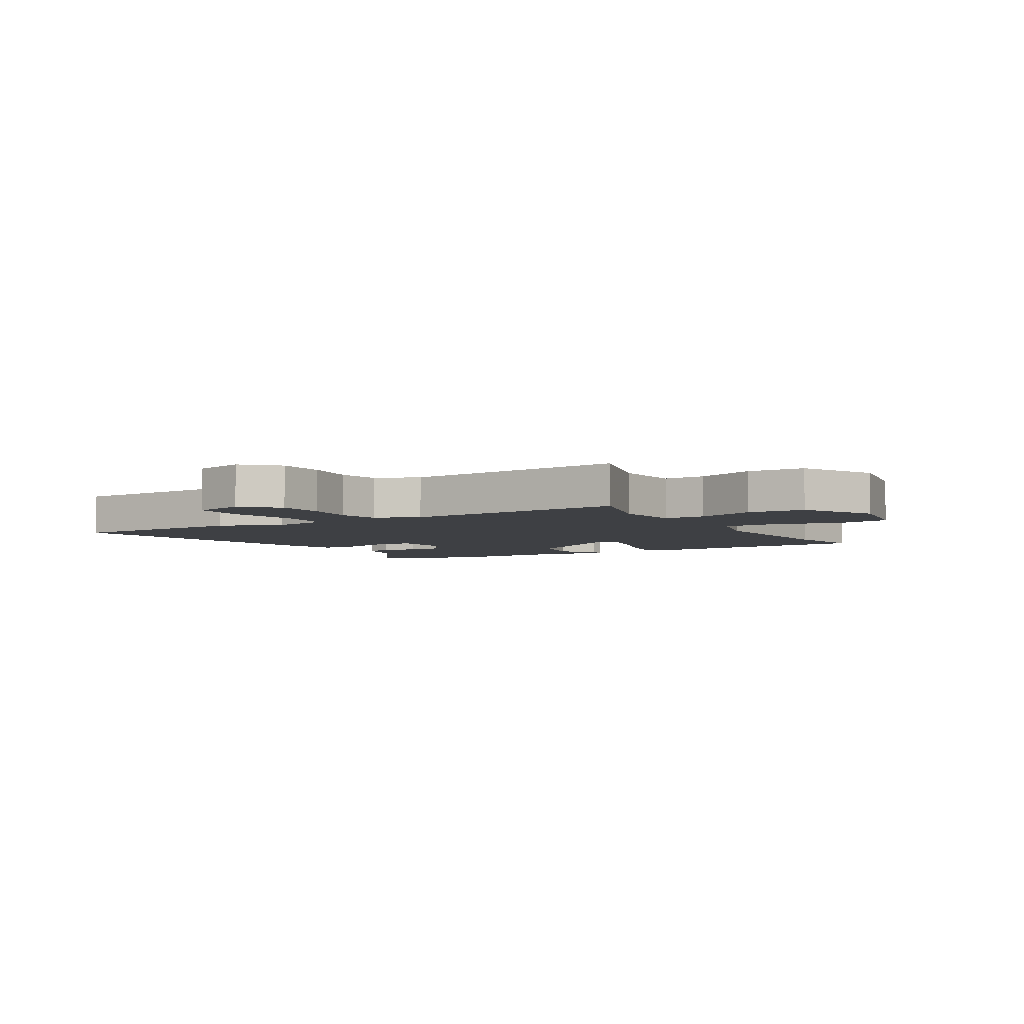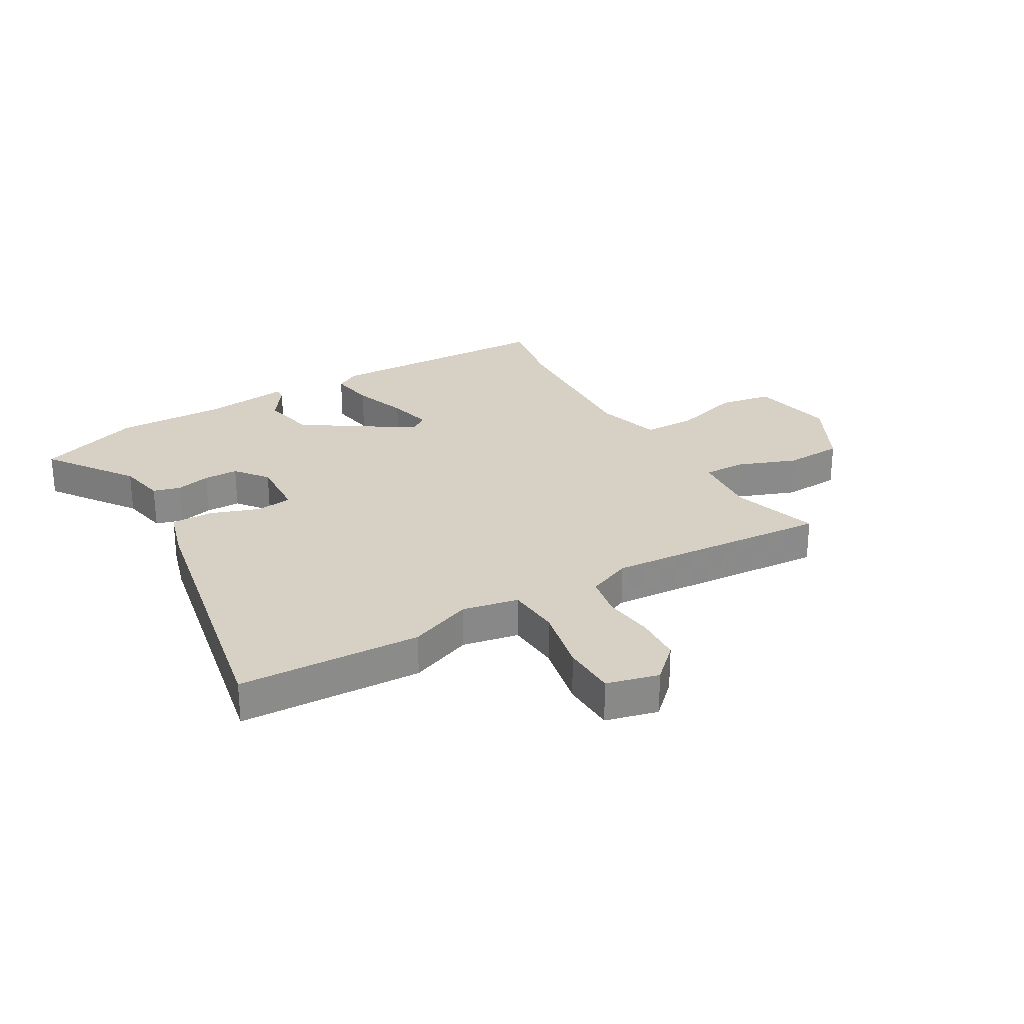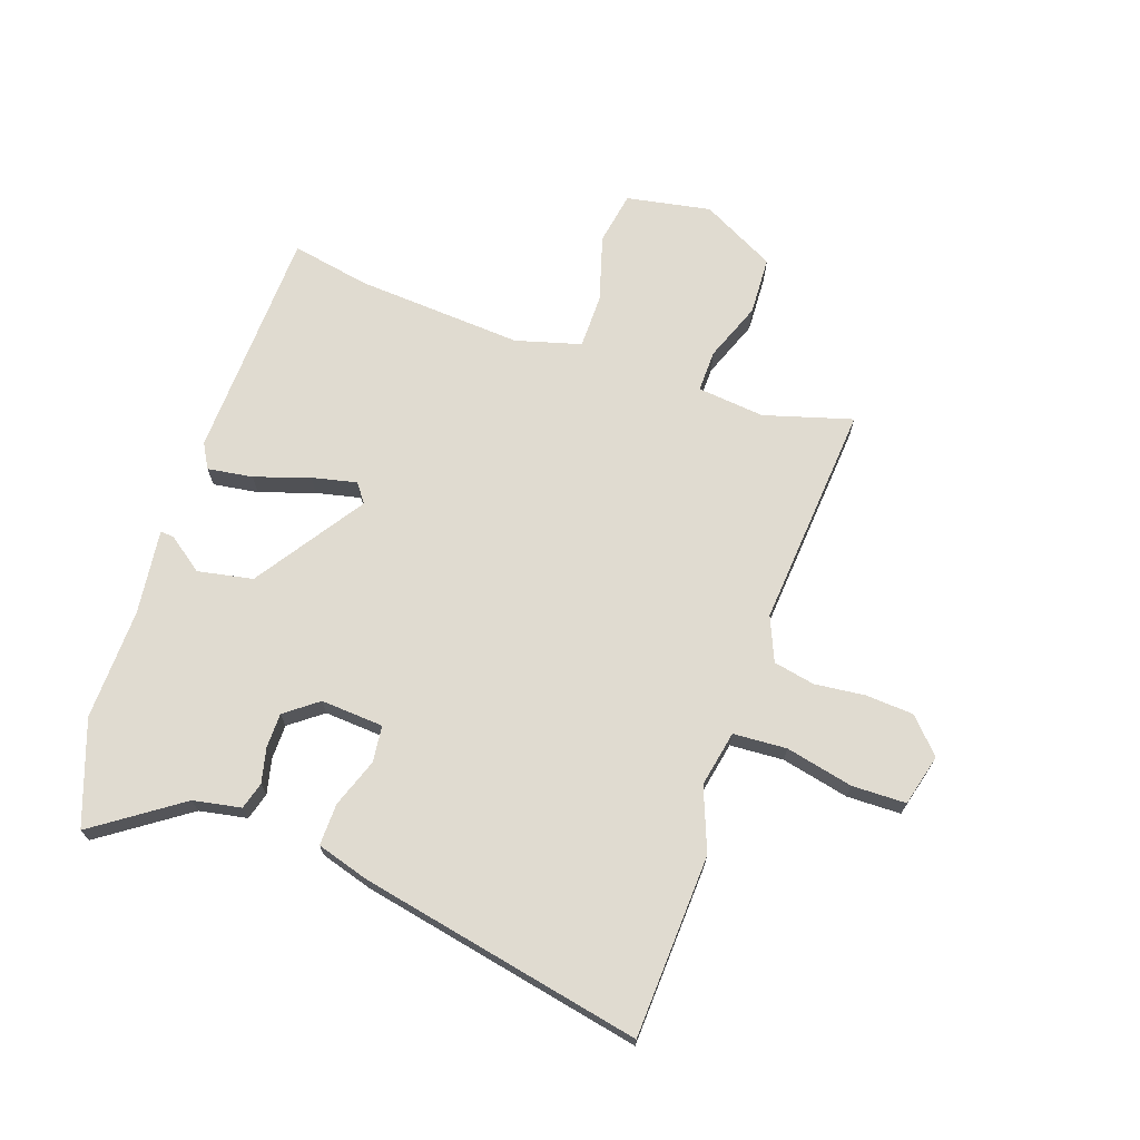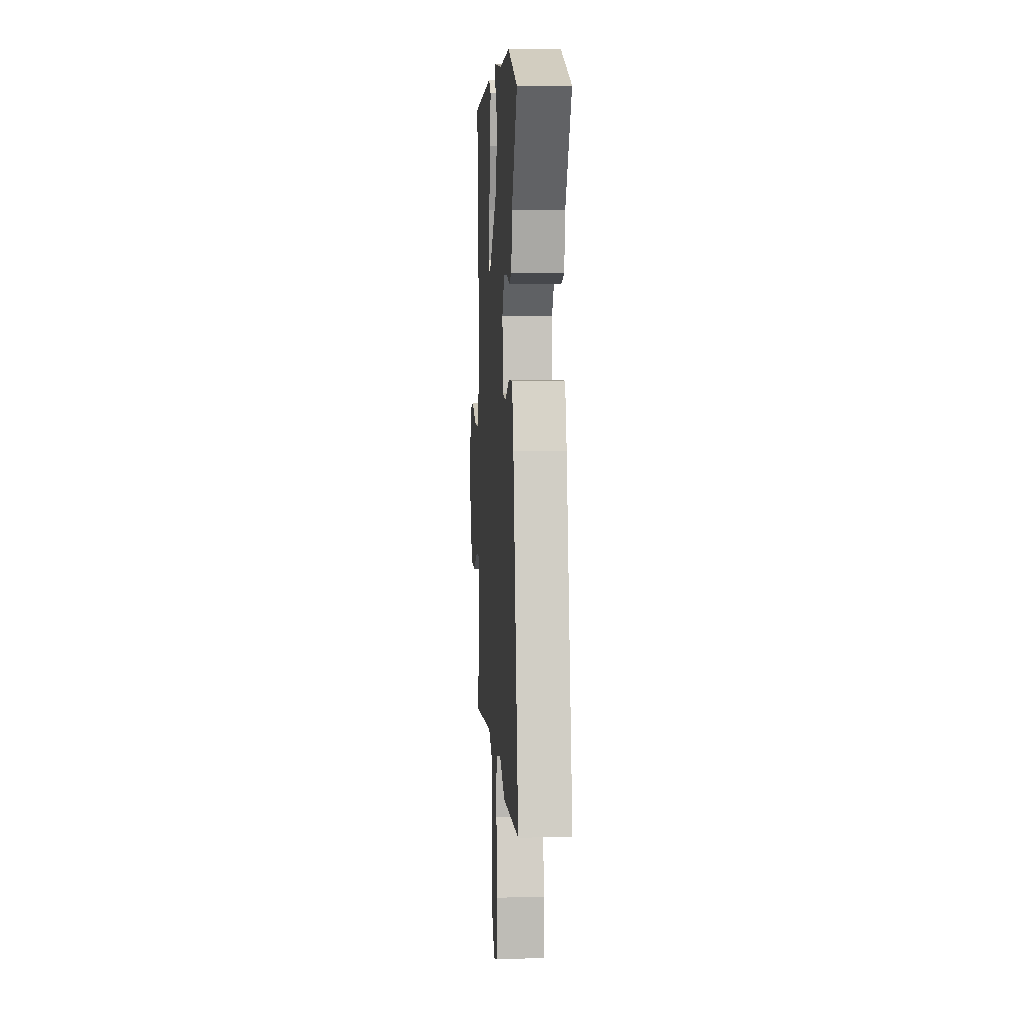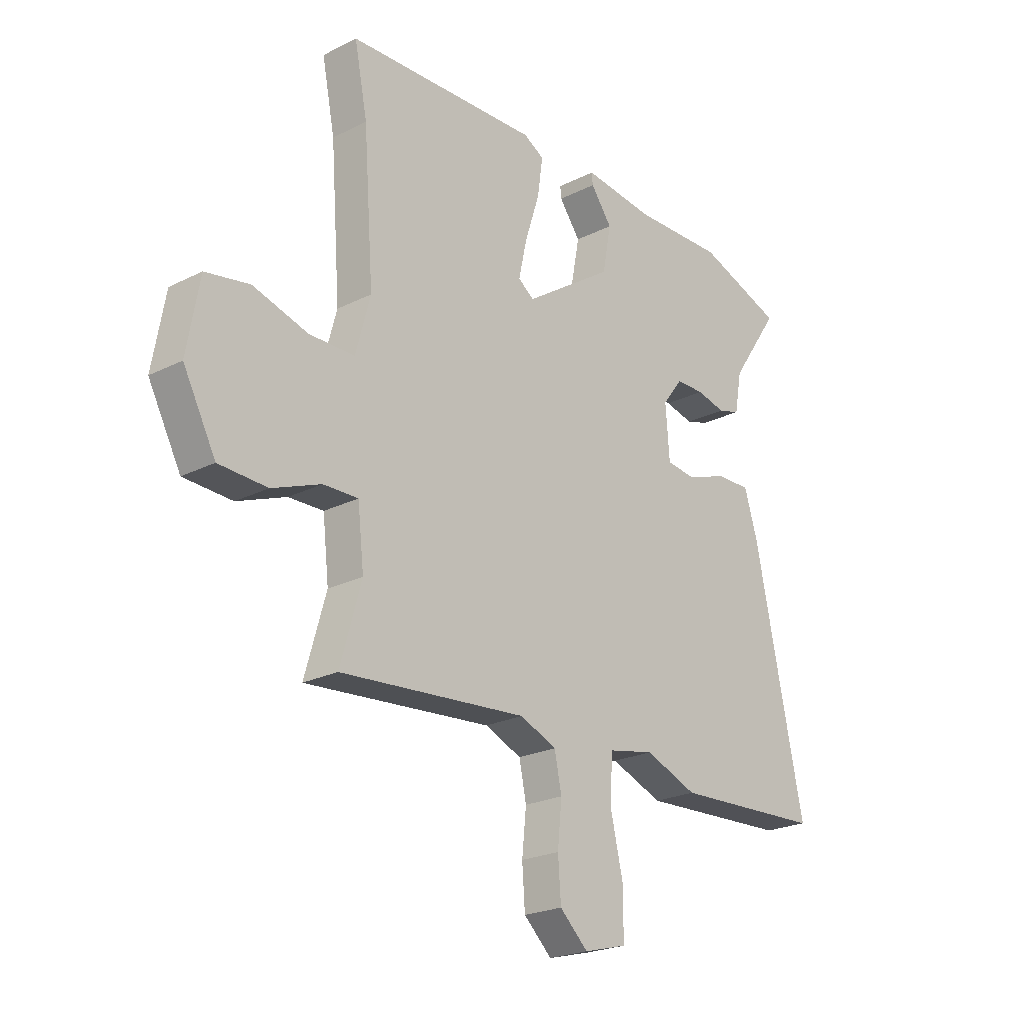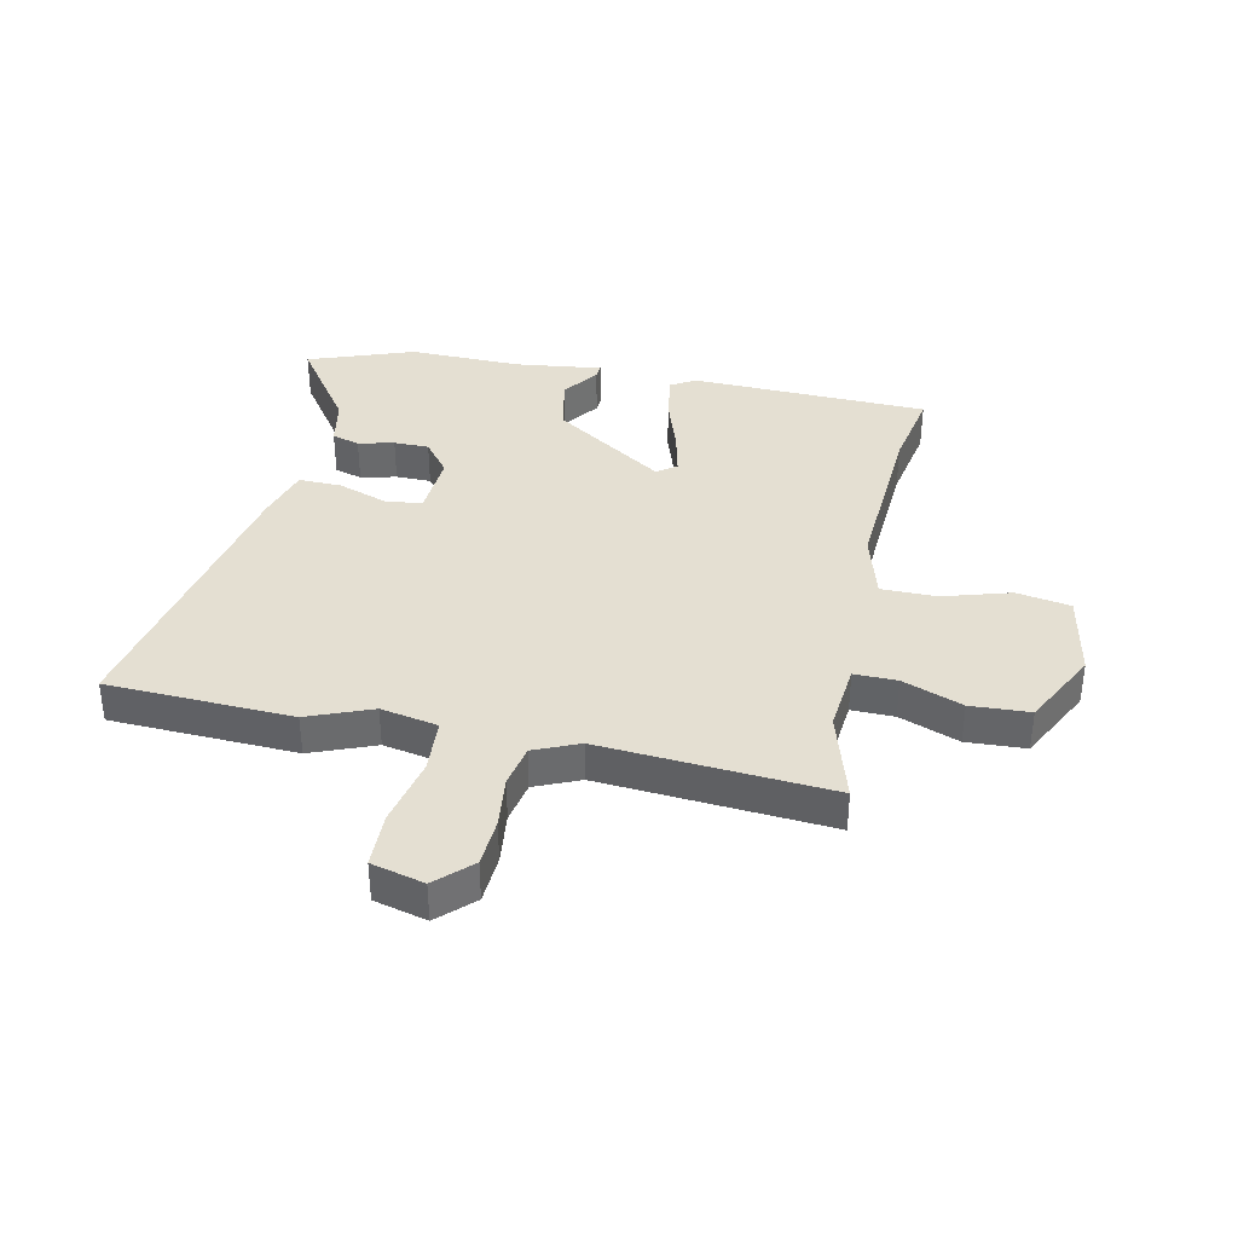
<metadata>
{"format":"obj","ext":"obj","renderer":"f3d","projection":"perspective","resolution":1024,"background":"white","views":[{"elev":-4.8,"azim":-149.6,"up":"+Y"},{"elev":26.9,"azim":149.0,"up":"+Y"},{"elev":69.8,"azim":108.7,"up":"+Y"},{"elev":5.2,"azim":86.6,"up":"+Z"},{"elev":-23.0,"azim":-49.4,"up":"+Z"},{"elev":37.2,"azim":-168.7,"up":"+Y"}]}
</metadata>
<code>
v 0.631 0.07 -0.493
v 0.314 0.07 -0.51
v 0.204 0.07 -0.468
v 0.107 0.07 -0.488
v 0.102 0.07 -0.581
v 0.129 0.07 -0.698
v 0.128 0.07 -0.792
v 0.038 0.07 -0.816
v -0.021 0.07 -0.761
v -0.027 0.07 -0.678
v -0.018 0.07 -0.59
v -0.033 0.07 -0.518
v -0.11 0.07 -0.486
v -0.501 0.07 -0.52
v -0.457 0.07 -0.366
v -0.47 0.07 -0.249
v -0.543 0.07 -0.251
v -0.645 0.07 -0.291
v -0.746 0.07 -0.287
v -0.814 0.07 -0.159
v -0.788 0.07 -0.012
v -0.696 0.07 0.005
v -0.581 0.07 -0.028
v -0.486 0.07 -0.027
v -0.455 0.07 0.087
v -0.476 0.07 0.377
v -0.503 0.07 0.514
v -0.098 0.07 0.531
v -0.055 0.07 0.507
v -0.066 0.07 0.428
v -0.097 0.07 0.332
v -0.114 0.07 0.254
v -0.081 0.07 0.23
v 0.107 0.07 0.358
v 0.125 0.07 0.454
v 0.08 0.07 0.515
v 0.078 0.07 0.539
v 0.227 0.07 0.522
v 0.42 0.07 0.528
v 0.601 0.07 0.465
v 0.497 0.07 0.313
v 0.482 0.07 0.23
v 0.435 0.07 0.216
v 0.374 0.07 0.23
v 0.314 0.07 0.229
v 0.271 0.07 0.172
v 0.279 0.07 0.063
v 0.342 0.07 0.056
v 0.427 0.07 0.087
v 0.5 0.07 0.089
v 0.528 0.07 -0.002
v 0.631 0 -0.493
v 0.314 0 -0.51
v 0.204 0 -0.468
v 0.107 0 -0.488
v 0.102 0 -0.581
v 0.129 0 -0.698
v 0.128 0 -0.792
v 0.038 0 -0.816
v -0.021 0 -0.761
v -0.027 0 -0.678
v -0.018 0 -0.59
v -0.033 0 -0.518
v -0.11 0 -0.486
v -0.501 0 -0.52
v -0.457 0 -0.366
v -0.47 0 -0.249
v -0.543 0 -0.251
v -0.645 0 -0.291
v -0.746 0 -0.287
v -0.814 0 -0.159
v -0.788 0 -0.012
v -0.696 0 0.005
v -0.581 0 -0.028
v -0.486 0 -0.027
v -0.455 0 0.087
v -0.476 0 0.377
v -0.503 0 0.514
v -0.098 0 0.531
v -0.055 0 0.507
v -0.066 0 0.428
v -0.097 0 0.332
v -0.114 0 0.254
v -0.081 0 0.23
v 0.107 0 0.358
v 0.125 0 0.454
v 0.08 0 0.515
v 0.078 0 0.539
v 0.227 0 0.522
v 0.42 0 0.528
v 0.601 0 0.465
v 0.497 0 0.313
v 0.482 0 0.23
v 0.435 0 0.216
v 0.374 0 0.23
v 0.314 0 0.229
v 0.271 0 0.172
v 0.279 0 0.063
v 0.342 0 0.056
v 0.427 0 0.087
v 0.5 0 0.089
v 0.528 0 -0.002
f 1 2 3
f 51 1 3
f 50 51 3
f 49 50 3
f 48 49 3
f 47 48 3 4
f 46 47 4
f 41 42 43 44
f 41 44 45
f 40 41 45
f 39 40 45
f 38 39 45
f 37 38 45
f 36 37 45
f 35 36 45
f 34 35 45 46
f 29 30 31
f 28 29 31
f 27 28 31
f 26 27 31
f 25 26 31 32
f 24 25 32 33
f 21 22 23
f 20 21 23
f 19 20 23
f 18 19 23
f 17 18 23
f 16 17 23 24
f 15 16 24 33
f 33 34 46
f 15 33 46
f 14 15 46
f 13 14 46
f 9 10 11
f 8 9 11
f 7 8 11
f 6 7 11
f 5 6 11
f 4 5 11 12
f 4 12 13 46
f 54 53 52
f 54 52 102
f 54 102 101
f 54 101 100
f 54 100 99
f 55 54 99 98
f 55 98 97
f 95 94 93 92
f 96 95 92
f 96 92 91
f 96 91 90
f 96 90 89
f 96 89 88
f 96 88 87
f 96 87 86
f 97 96 86 85
f 82 81 80
f 82 80 79
f 82 79 78
f 82 78 77
f 83 82 77 76
f 84 83 76 75
f 74 73 72
f 74 72 71
f 74 71 70
f 74 70 69
f 74 69 68
f 75 74 68 67
f 84 75 67 66
f 97 85 84
f 97 84 66
f 97 66 65
f 97 65 64
f 62 61 60
f 62 60 59
f 62 59 58
f 62 58 57
f 62 57 56
f 63 62 56 55
f 97 64 63 55
f 1 52 53 2
f 2 53 54 3
f 3 54 55 4
f 4 55 56 5
f 5 56 57 6
f 6 57 58 7
f 7 58 59 8
f 8 59 60 9
f 9 60 61 10
f 10 61 62 11
f 11 62 63 12
f 12 63 64 13
f 13 64 65 14
f 14 65 66 15
f 15 66 67 16
f 16 67 68 17
f 17 68 69 18
f 18 69 70 19
f 19 70 71 20
f 20 71 72 21
f 21 72 73 22
f 22 73 74 23
f 23 74 75 24
f 24 75 76 25
f 25 76 77 26
f 26 77 78 27
f 27 78 79 28
f 28 79 80 29
f 29 80 81 30
f 30 81 82 31
f 31 82 83 32
f 32 83 84 33
f 33 84 85 34
f 34 85 86 35
f 35 86 87 36
f 36 87 88 37
f 37 88 89 38
f 38 89 90 39
f 39 90 91 40
f 40 91 92 41
f 41 92 93 42
f 42 93 94 43
f 43 94 95 44
f 44 95 96 45
f 45 96 97 46
f 46 97 98 47
f 47 98 99 48
f 48 99 100 49
f 49 100 101 50
f 50 101 102 51
f 51 102 52 1

</code>
